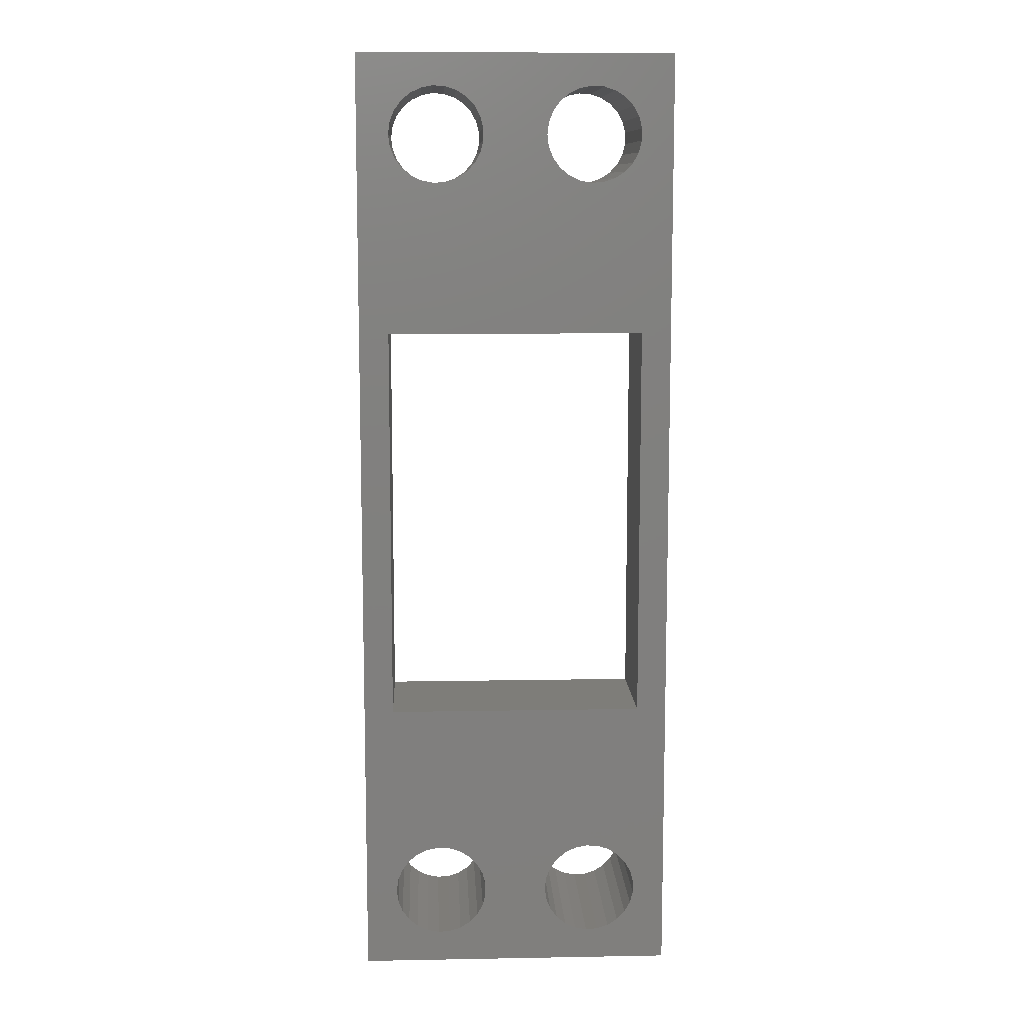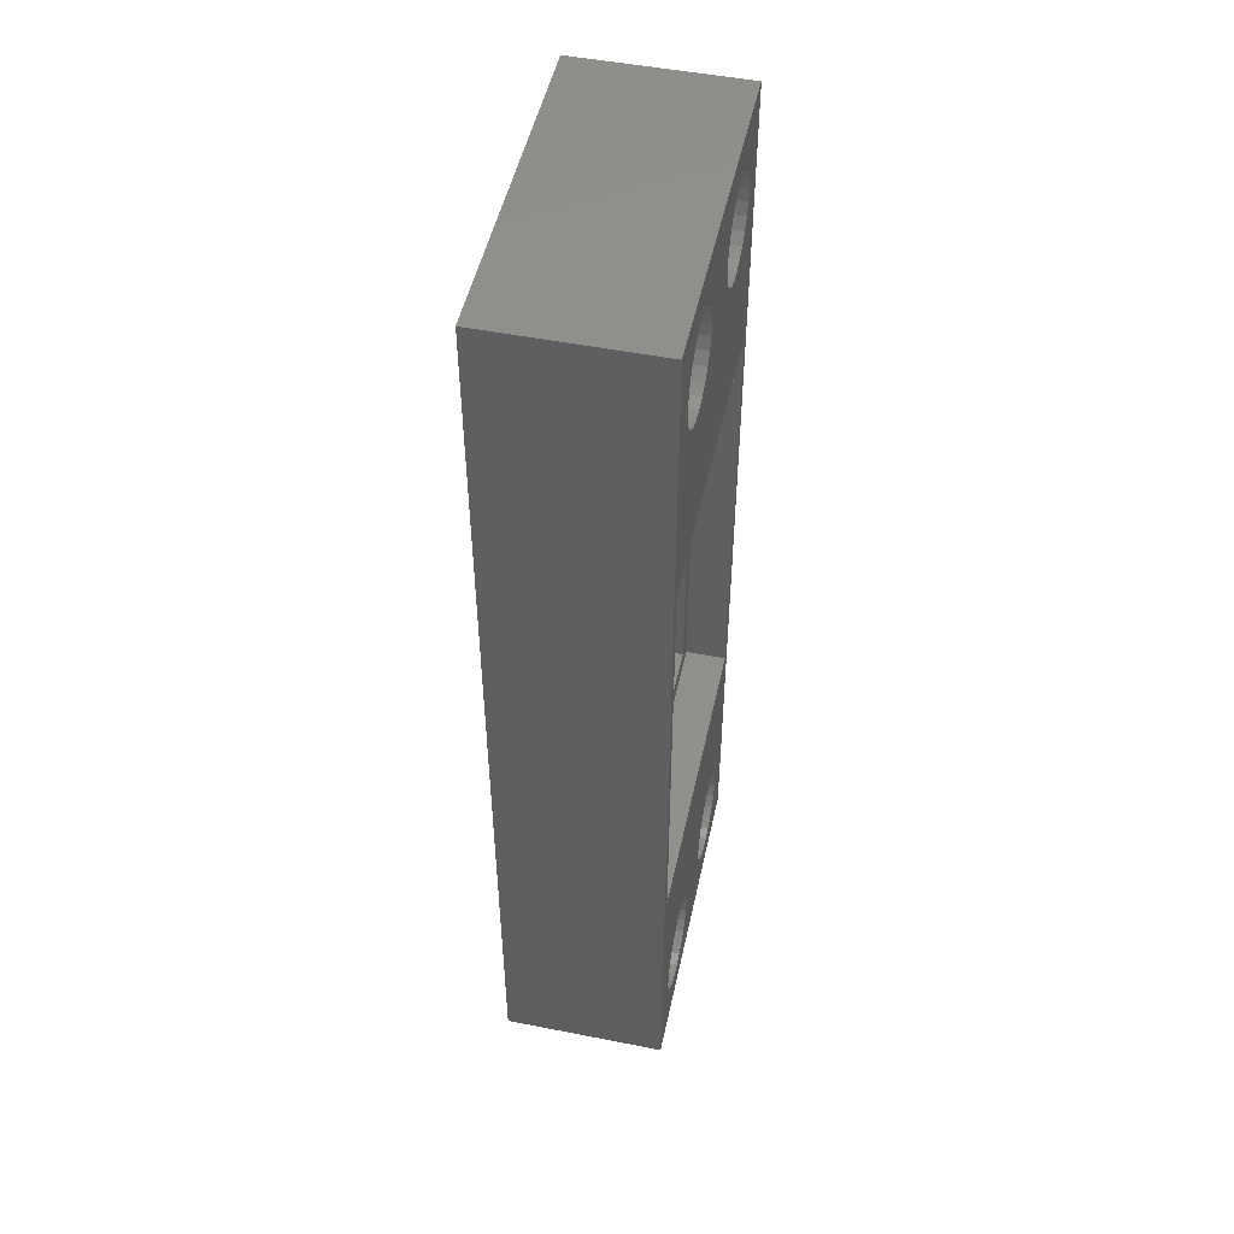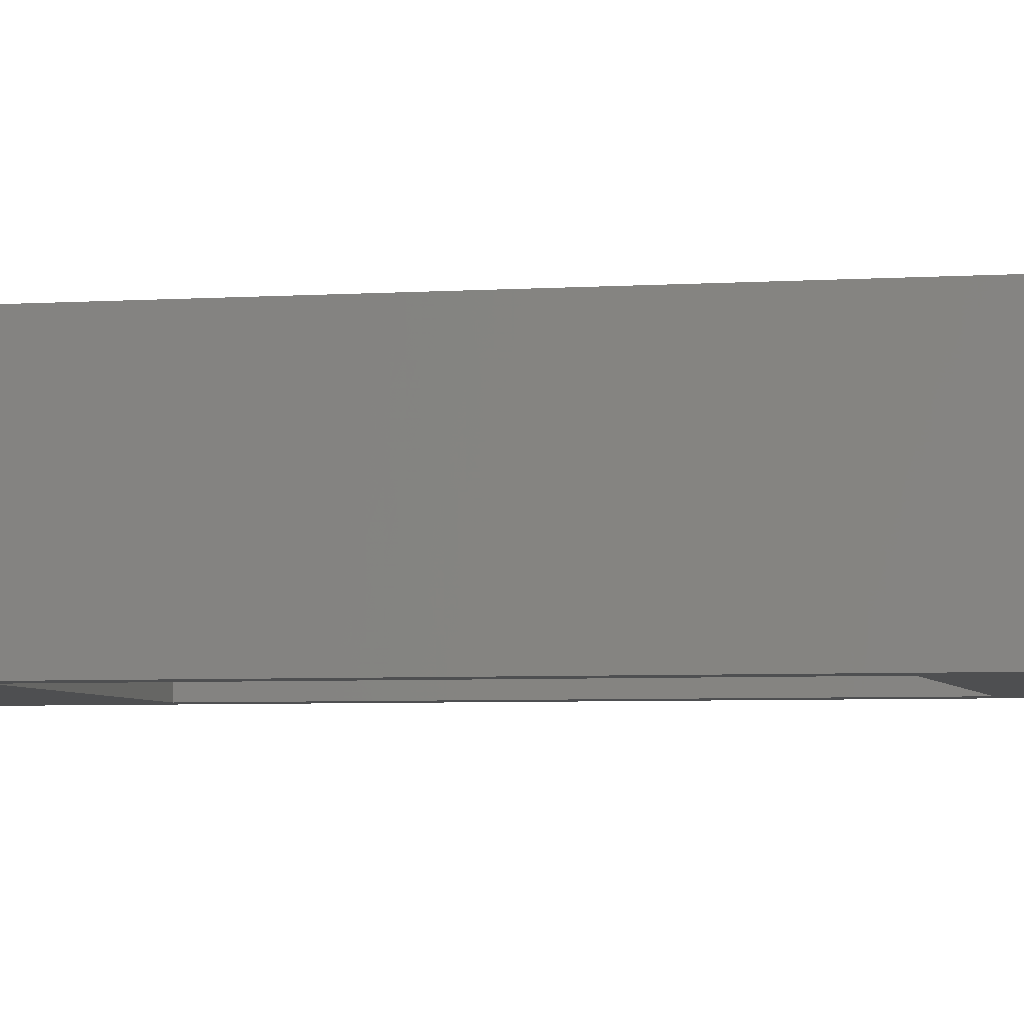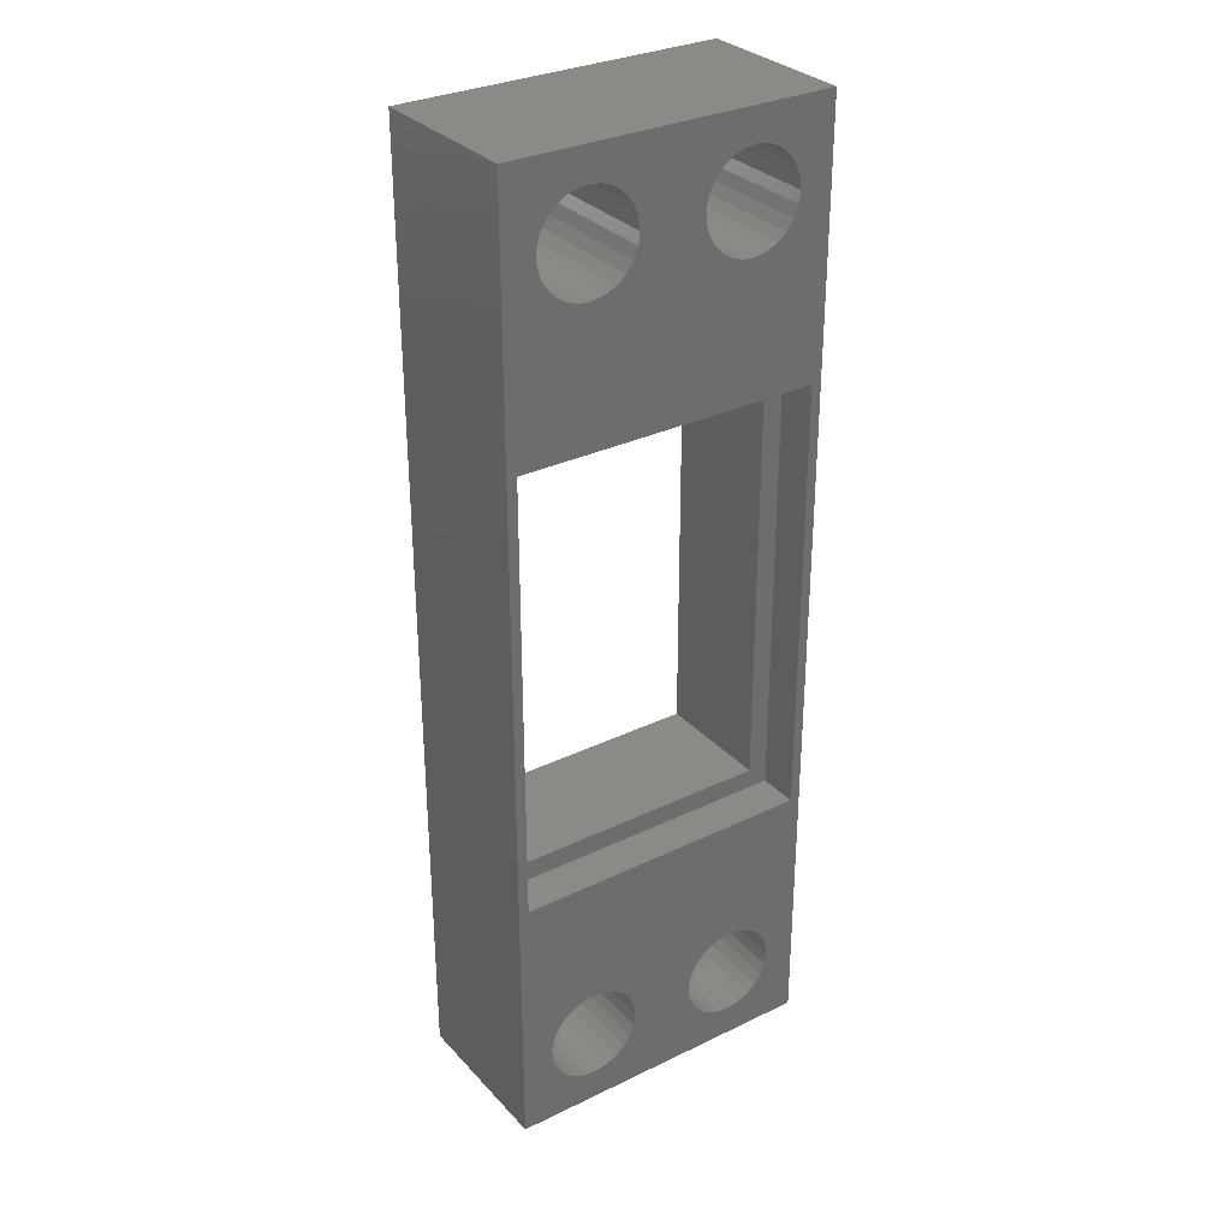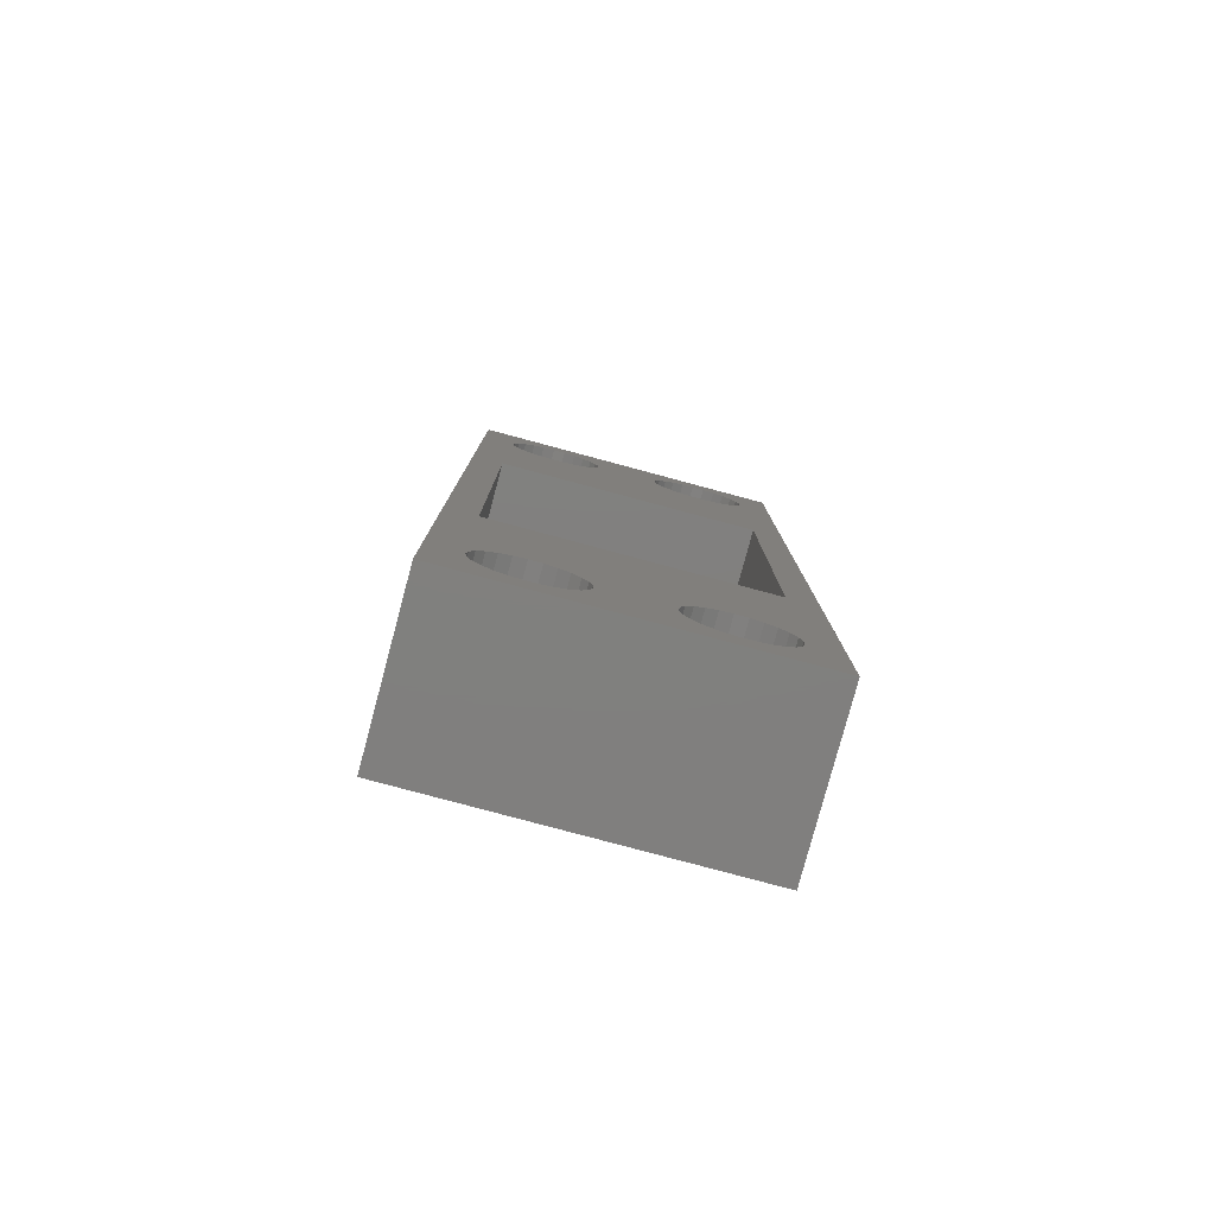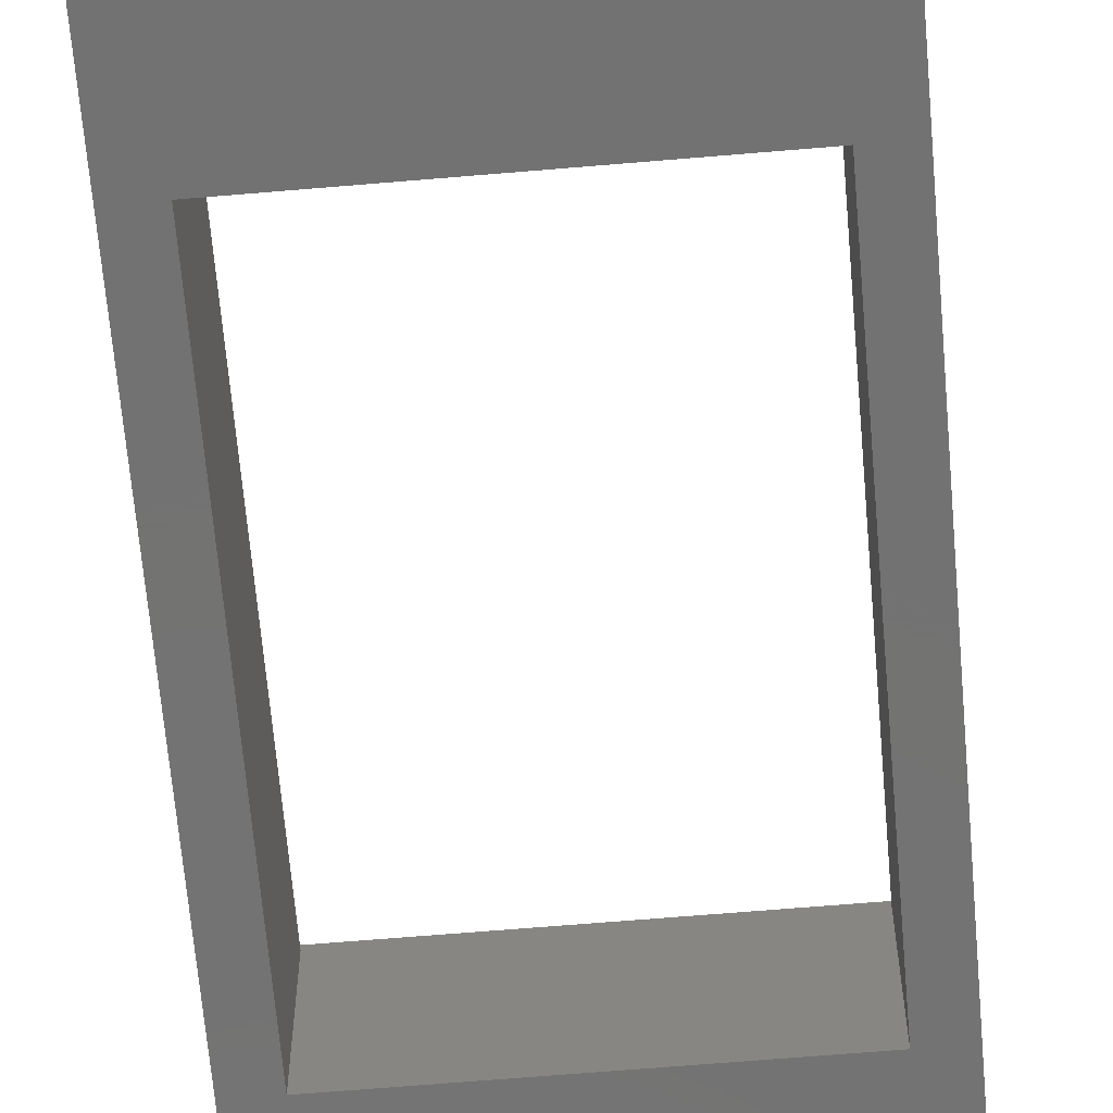
<metadata>
{"format":"stl","ext":"stl","renderer":"f3d","projection":"perspective","resolution":1024,"background":"white","views":[{"elev":10.2,"azim":177.4,"up":"+Y"},{"elev":50.0,"azim":-77.8,"up":"+Y"},{"elev":-4.3,"azim":103.2,"up":"+Z"},{"elev":31.2,"azim":-34.6,"up":"+Y"},{"elev":-80.0,"azim":165.0,"up":"+Y"},{"elev":-64.7,"azim":-175.1,"up":"+Z"}]}
</metadata>
<code>
# stl→obj: 224 verts, 464 faces
v 1.286 -2.026 -4
v 0.7416 -2.283 4
v 1.286 -2.026 4
v 0.7416 -2.283 -4
v 2.325 0.5969 -4
v 2.103 1.156 4
v 2.103 1.156 -4
v 2.325 0.5969 4
v 2.4 0 -4
v 2.4 0 4
v 1.75 1.643 4
v 1.75 1.643 -4
v 1.75 -1.643 -4
v 2.103 -1.156 4
v 2.103 -1.156 -4
v 1.75 -1.643 4
v -0.4497 2.357 -4
v 0.1507 2.395 4
v -0.4497 2.357 4
v 0.1507 2.395 -4
v -1.53 1.849 -4
v -1.022 2.172 4
v -1.53 1.849 4
v -1.022 2.172 -4
v 1.286 2.026 -4
v 1.286 2.026 4
v -1.942 1.411 4
v -1.942 1.411 -4
v 0.1507 -2.395 4
v 0.1507 -2.395 -4
v 0.7416 2.283 -4
v 0.7416 2.283 4
v -0.4497 -2.357 -4
v -1.022 -2.172 4
v -0.4497 -2.357 4
v -1.022 -2.172 -4
v -2.231 0.8835 4
v -2.231 0.8835 -4
v -2.231 -0.8835 4
v -2.381 -0.3008 -4
v -2.381 -0.3008 4
v -2.231 -0.8835 -4
v 2.325 -0.5969 4
v 2.325 -0.5969 -4
v -1.53 -1.849 4
v -1.942 -1.411 -4
v -1.942 -1.411 4
v -1.53 -1.849 -4
v -2.381 0.3008 -4
v -2.381 0.3008 4
v 9.286 -2.026 -4
v 8.742 -2.283 4
v 9.286 -2.026 4
v 8.742 -2.283 -4
v 10.32 0.5969 -4
v 10.1 1.156 4
v 10.1 1.156 -4
v 10.32 0.5969 4
v 10.4 0 -4
v 10.4 0 4
v 9.75 1.643 4
v 9.75 1.643 -4
v 9.75 -1.643 -4
v 10.1 -1.156 4
v 10.1 -1.156 -4
v 9.75 -1.643 4
v 7.55 2.357 -4
v 8.151 2.395 4
v 7.55 2.357 4
v 8.151 2.395 -4
v 6.47 1.849 -4
v 6.978 2.172 4
v 6.47 1.849 4
v 6.978 2.172 -4
v 9.286 2.026 -4
v 9.286 2.026 4
v 6.058 1.411 4
v 6.058 1.411 -4
v 8.151 -2.395 4
v 8.151 -2.395 -4
v 8.742 2.283 -4
v 8.742 2.283 4
v 7.55 -2.357 -4
v 6.978 -2.172 4
v 7.55 -2.357 4
v 6.978 -2.172 -4
v 5.769 0.8835 4
v 5.769 0.8835 -4
v 5.769 -0.8835 4
v 5.619 -0.3008 -4
v 5.619 -0.3008 4
v 5.769 -0.8835 -4
v 10.32 -0.5969 4
v 10.32 -0.5969 -4
v 6.47 -1.849 4
v 6.058 -1.411 -4
v 6.058 -1.411 4
v 6.47 -1.849 -4
v 5.619 0.3008 -4
v 5.619 0.3008 4
v 1.286 37.97 -4
v 0.7416 37.72 4
v 1.286 37.97 4
v 0.7416 37.72 -4
v 2.325 40.6 -4
v 2.103 41.16 4
v 2.103 41.16 -4
v 2.325 40.6 4
v 2.4 40 -4
v 2.4 40 4
v 1.75 41.64 4
v 1.75 41.64 -4
v 1.75 38.36 -4
v 2.103 38.84 4
v 2.103 38.84 -4
v 1.75 38.36 4
v -0.4497 42.36 -4
v 0.1507 42.4 4
v -0.4497 42.36 4
v 0.1507 42.4 -4
v -1.53 41.85 -4
v -1.022 42.17 4
v -1.53 41.85 4
v -1.022 42.17 -4
v 1.286 42.03 -4
v 1.286 42.03 4
v -1.942 41.41 4
v -1.942 41.41 -4
v 0.1507 37.6 4
v 0.1507 37.6 -4
v 0.7416 42.28 -4
v 0.7416 42.28 4
v -0.4497 37.64 -4
v -1.022 37.83 4
v -0.4497 37.64 4
v -1.022 37.83 -4
v -2.231 40.88 4
v -2.231 40.88 -4
v -2.231 39.12 4
v -2.381 39.7 -4
v -2.381 39.7 4
v -2.231 39.12 -4
v 2.325 39.4 4
v 2.325 39.4 -4
v -1.53 38.15 4
v -1.942 38.59 -4
v -1.942 38.59 4
v -1.53 38.15 -4
v -2.381 40.3 -4
v -2.381 40.3 4
v 9.286 37.97 -4
v 8.742 37.72 4
v 9.286 37.97 4
v 8.742 37.72 -4
v 10.32 40.6 -4
v 10.1 41.16 4
v 10.1 41.16 -4
v 10.32 40.6 4
v 10.4 40 -4
v 10.4 40 4
v 9.75 41.64 4
v 9.75 41.64 -4
v 9.75 38.36 -4
v 10.1 38.84 4
v 10.1 38.84 -4
v 9.75 38.36 4
v 7.55 42.36 -4
v 8.151 42.4 4
v 7.55 42.36 4
v 8.151 42.4 -4
v 6.47 41.85 -4
v 6.978 42.17 4
v 6.47 41.85 4
v 6.978 42.17 -4
v 9.286 42.03 -4
v 9.286 42.03 4
v 6.058 41.41 4
v 6.058 41.41 -4
v 8.151 37.6 4
v 8.151 37.6 -4
v 8.742 42.28 -4
v 8.742 42.28 4
v 7.55 37.64 -4
v 6.978 37.83 4
v 7.55 37.64 4
v 6.978 37.83 -4
v 5.769 40.88 4
v 5.769 40.88 -4
v 5.769 39.12 4
v 5.619 39.7 -4
v 5.619 39.7 4
v 5.769 39.12 -4
v 10.32 39.4 4
v 10.32 39.4 -4
v 6.47 38.15 4
v 6.058 38.59 -4
v 6.058 38.59 4
v 6.47 38.15 -4
v 5.619 40.3 -4
v 5.619 40.3 4
v 12 44 -4
v 10.5 30 -4
v -2.5 30 -4
v -4 44 -4
v 12 -4 -4
v 10.5 10 -4
v -4 -4 -4
v -2.5 10 -4
v -4 44 4
v -4 -4 4
v 12 -4 4
v 12 44 4
v 11.5 9 4
v -3.5 9 4
v 11.5 31 4
v -3.5 31 4
v 10.5 30 1.995
v 10.5 10 1.995
v -2.5 10 1.995
v -2.5 30 1.995
v 11.5 9 1.995
v 11.5 31 1.995
v -3.5 31 1.995
v -3.5 9 1.995
f 1 2 3
f 2 1 4
f 5 6 7
f 6 5 8
f 9 8 5
f 8 9 10
f 7 11 12
f 11 7 6
f 13 14 15
f 14 13 16
f 17 18 19
f 18 17 20
f 21 22 23
f 22 21 24
f 25 11 26
f 11 25 12
f 27 21 23
f 21 27 28
f 13 3 16
f 3 13 1
f 4 29 2
f 29 4 30
f 24 19 22
f 19 24 17
f 31 26 32
f 26 31 25
f 33 34 35
f 34 33 36
f 37 28 27
f 28 37 38
f 39 40 41
f 40 39 42
f 20 32 18
f 32 20 31
f 15 43 44
f 43 15 14
f 45 46 47
f 46 45 48
f 44 10 9
f 10 44 43
f 36 45 34
f 45 36 48
f 47 42 39
f 42 47 46
f 30 35 29
f 35 30 33
f 41 49 50
f 49 41 40
f 50 38 37
f 38 50 49
f 51 52 53
f 52 51 54
f 55 56 57
f 56 55 58
f 59 58 55
f 58 59 60
f 57 61 62
f 61 57 56
f 63 64 65
f 64 63 66
f 67 68 69
f 68 67 70
f 71 72 73
f 72 71 74
f 75 61 76
f 61 75 62
f 77 71 73
f 71 77 78
f 63 53 66
f 53 63 51
f 54 79 52
f 79 54 80
f 74 69 72
f 69 74 67
f 81 76 82
f 76 81 75
f 83 84 85
f 84 83 86
f 87 78 77
f 78 87 88
f 89 90 91
f 90 89 92
f 70 82 68
f 82 70 81
f 65 93 94
f 93 65 64
f 95 96 97
f 96 95 98
f 94 60 59
f 60 94 93
f 86 95 84
f 95 86 98
f 97 92 89
f 92 97 96
f 80 85 79
f 85 80 83
f 91 99 100
f 99 91 90
f 100 88 87
f 88 100 99
f 101 102 103
f 102 101 104
f 105 106 107
f 106 105 108
f 109 108 105
f 108 109 110
f 107 111 112
f 111 107 106
f 113 114 115
f 114 113 116
f 117 118 119
f 118 117 120
f 121 122 123
f 122 121 124
f 125 111 126
f 111 125 112
f 127 121 123
f 121 127 128
f 113 103 116
f 103 113 101
f 104 129 102
f 129 104 130
f 124 119 122
f 119 124 117
f 131 126 132
f 126 131 125
f 133 134 135
f 134 133 136
f 137 128 127
f 128 137 138
f 139 140 141
f 140 139 142
f 120 132 118
f 132 120 131
f 115 143 144
f 143 115 114
f 145 146 147
f 146 145 148
f 144 110 109
f 110 144 143
f 136 145 134
f 145 136 148
f 147 142 139
f 142 147 146
f 130 135 129
f 135 130 133
f 141 149 150
f 149 141 140
f 150 138 137
f 138 150 149
f 151 152 153
f 152 151 154
f 155 156 157
f 156 155 158
f 159 158 155
f 158 159 160
f 157 161 162
f 161 157 156
f 163 164 165
f 164 163 166
f 167 168 169
f 168 167 170
f 171 172 173
f 172 171 174
f 175 161 176
f 161 175 162
f 177 171 173
f 171 177 178
f 163 153 166
f 153 163 151
f 154 179 152
f 179 154 180
f 174 169 172
f 169 174 167
f 181 176 182
f 176 181 175
f 183 184 185
f 184 183 186
f 187 178 177
f 178 187 188
f 189 190 191
f 190 189 192
f 170 182 168
f 182 170 181
f 165 193 194
f 193 165 164
f 195 196 197
f 196 195 198
f 194 160 159
f 160 194 193
f 186 195 184
f 195 186 198
f 197 192 189
f 192 197 196
f 180 185 179
f 185 180 183
f 191 199 200
f 199 191 190
f 200 188 187
f 188 200 199
f 201 194 159
f 202 165 194
f 202 163 165
f 202 151 163
f 202 154 151
f 202 180 154
f 202 183 180
f 202 186 183
f 101 186 202
f 186 101 198
f 113 198 101
f 190 109 199
f 144 190 192
f 198 113 196
f 190 144 109
f 192 115 144
f 196 115 192
f 115 196 113
f 203 101 202
f 101 203 104
f 104 203 130
f 130 203 133
f 133 203 136
f 204 140 203
f 142 203 140
f 146 203 142
f 148 203 146
f 136 203 148
f 205 206 201
f 55 205 59
f 205 94 59
f 205 65 94
f 205 63 65
f 205 51 63
f 205 54 51
f 205 80 54
f 205 83 80
f 4 83 205
f 90 9 99
f 44 90 92
f 15 92 96
f 13 96 98
f 1 98 86
f 90 44 9
f 83 4 86
f 92 15 44
f 96 13 15
f 98 1 13
f 86 4 1
f 207 4 205
f 4 207 30
f 207 49 40
f 208 207 203
f 49 207 208
f 42 207 40
f 46 207 42
f 48 207 46
f 36 207 48
f 33 207 36
f 30 207 33
f 202 201 206
f 194 201 202
f 155 201 159
f 157 201 155
f 162 201 157
f 175 201 162
f 181 201 175
f 170 201 181
f 167 201 170
f 131 167 174
f 105 199 109
f 199 105 188
f 107 188 105
f 188 107 178
f 112 178 107
f 178 112 171
f 125 171 112
f 171 125 174
f 131 174 125
f 167 131 201
f 204 131 120
f 204 120 117
f 204 203 207
f 131 204 201
f 124 204 117
f 121 204 124
f 128 204 121
f 138 204 128
f 149 204 138
f 140 204 149
f 205 55 206
f 57 206 55
f 62 206 57
f 75 206 62
f 81 206 75
f 70 206 81
f 67 206 70
f 74 206 67
f 25 74 71
f 12 71 78
f 7 78 88
f 5 99 9
f 99 5 88
f 7 88 5
f 78 7 12
f 71 12 25
f 74 25 206
f 208 25 31
f 208 31 20
f 208 20 17
f 208 17 24
f 208 24 21
f 25 208 206
f 28 208 21
f 38 208 28
f 208 38 49
f 207 209 204
f 209 207 210
f 211 201 212
f 201 211 205
f 211 58 60
f 213 56 58
f 213 61 56
f 213 76 61
f 213 82 76
f 213 68 82
f 213 69 68
f 213 72 69
f 32 72 213
f 72 26 73
f 100 10 91
f 8 100 87
f 6 87 77
f 11 73 26
f 100 8 10
f 87 6 8
f 77 11 6
f 73 11 77
f 72 32 26
f 214 32 213
f 32 214 18
f 18 214 19
f 210 50 214
f 37 214 50
f 27 214 37
f 23 214 27
f 22 214 23
f 19 214 22
f 212 215 211
f 193 212 160
f 212 158 160
f 212 156 158
f 212 161 156
f 212 176 161
f 212 182 176
f 212 168 182
f 212 169 168
f 132 169 212
f 200 110 191
f 108 200 187
f 106 187 177
f 111 177 173
f 126 173 172
f 200 108 110
f 169 132 172
f 187 106 108
f 177 111 106
f 173 126 111
f 172 132 126
f 209 132 212
f 132 209 118
f 209 141 150
f 216 209 214
f 141 209 216
f 137 209 150
f 127 209 137
f 123 209 127
f 122 209 123
f 119 209 122
f 118 209 119
f 213 211 215
f 58 211 213
f 93 211 60
f 64 211 93
f 66 211 64
f 53 211 66
f 52 211 53
f 79 211 52
f 85 211 79
f 2 85 84
f 43 91 10
f 91 43 89
f 14 89 43
f 89 14 97
f 16 97 14
f 97 16 95
f 3 95 16
f 95 3 84
f 2 84 3
f 85 2 211
f 210 2 29
f 210 29 35
f 2 210 211
f 34 210 35
f 45 210 34
f 47 210 45
f 39 210 47
f 41 210 39
f 50 210 41
f 210 214 209
f 212 193 215
f 164 215 193
f 166 215 164
f 153 215 166
f 152 215 153
f 179 215 152
f 185 215 179
f 184 215 185
f 103 184 195
f 116 195 197
f 143 191 110
f 191 143 189
f 114 189 143
f 189 114 197
f 116 197 114
f 195 116 103
f 102 184 103
f 184 102 215
f 216 102 129
f 216 129 135
f 216 135 134
f 102 216 215
f 145 216 134
f 147 216 145
f 139 216 147
f 216 139 141
f 201 209 212
f 209 201 204
f 207 211 210
f 211 207 205
f 206 217 202
f 217 206 218
f 219 203 220
f 203 219 208
f 203 217 220
f 217 203 202
f 206 219 218
f 219 206 208
f 221 215 222
f 215 221 213
f 222 217 221
f 222 220 217
f 220 223 219
f 223 220 222
f 218 221 217
f 219 221 218
f 219 224 221
f 224 219 223
f 214 223 216
f 223 214 224
f 223 215 216
f 215 223 222
f 221 214 213
f 214 221 224

</code>
